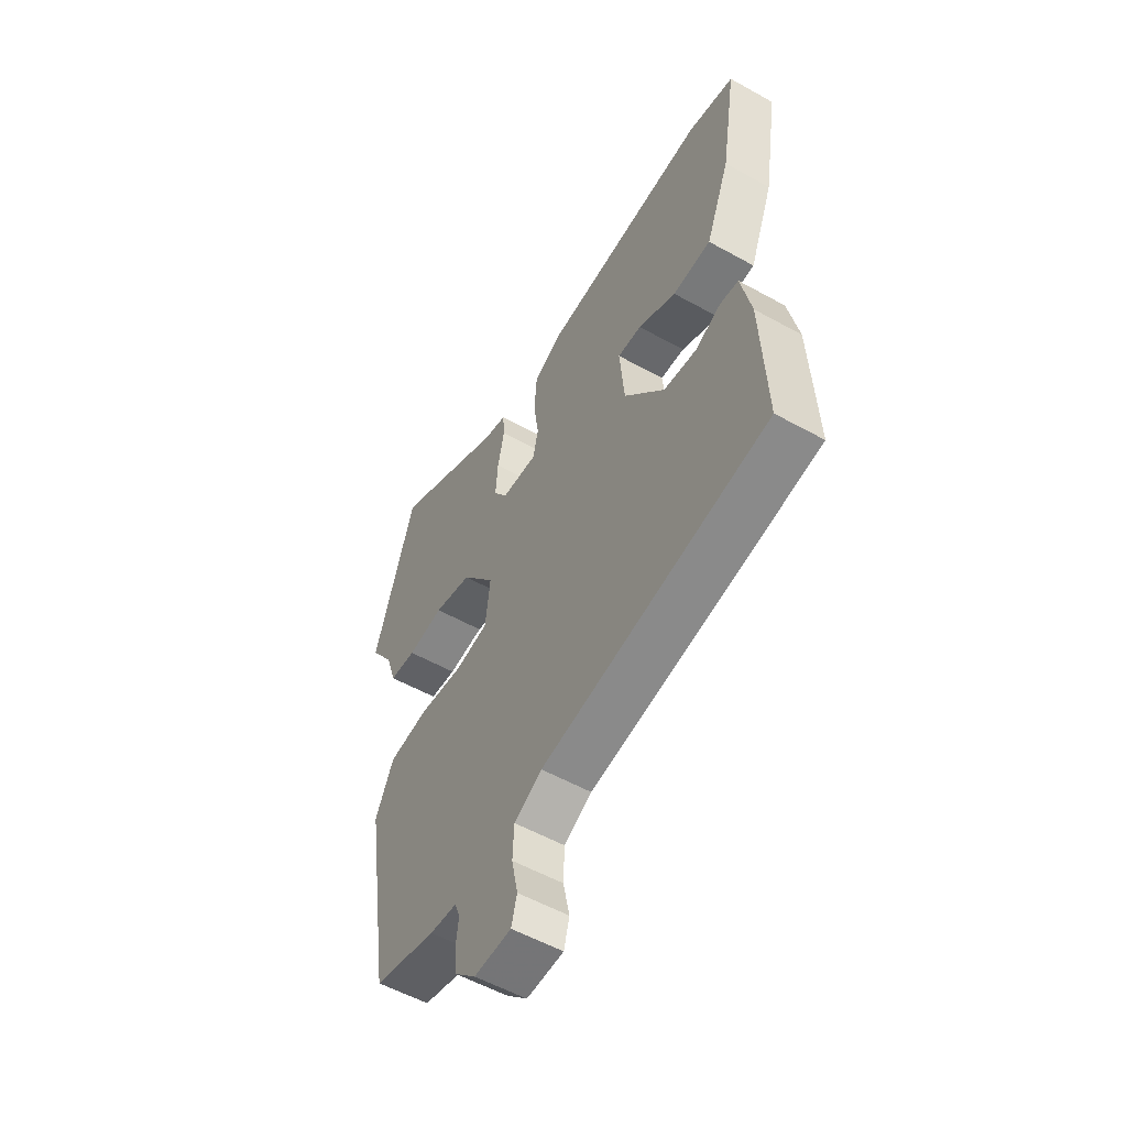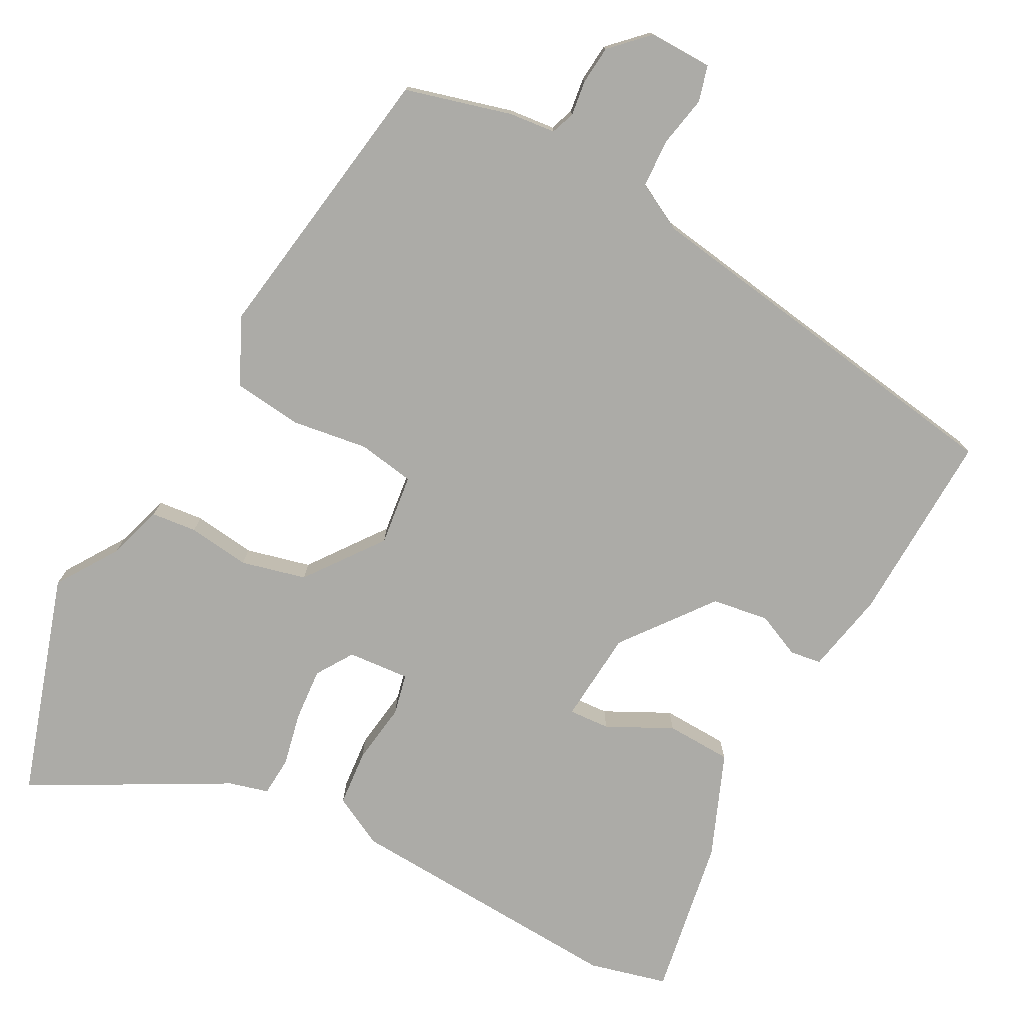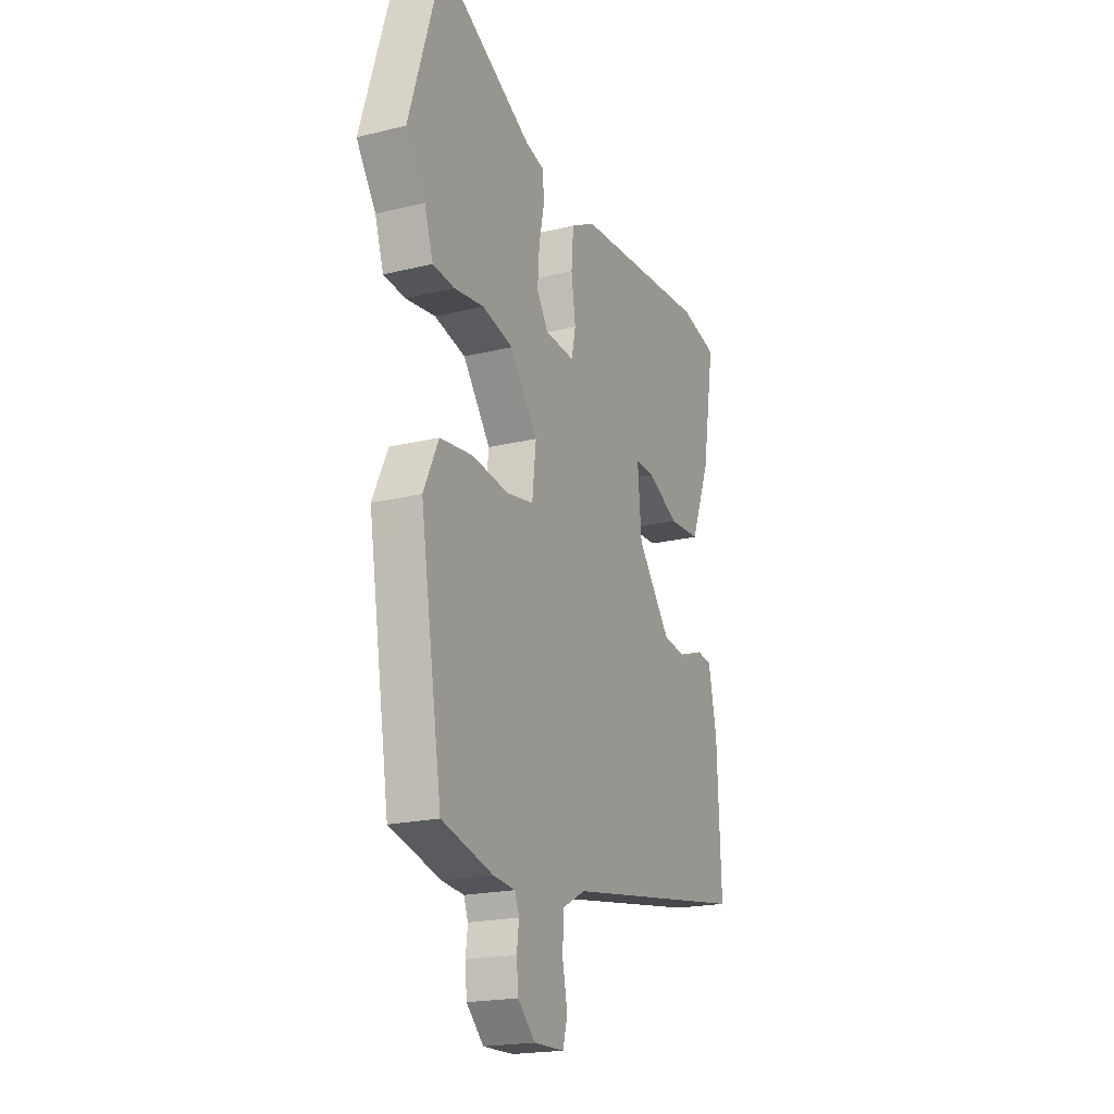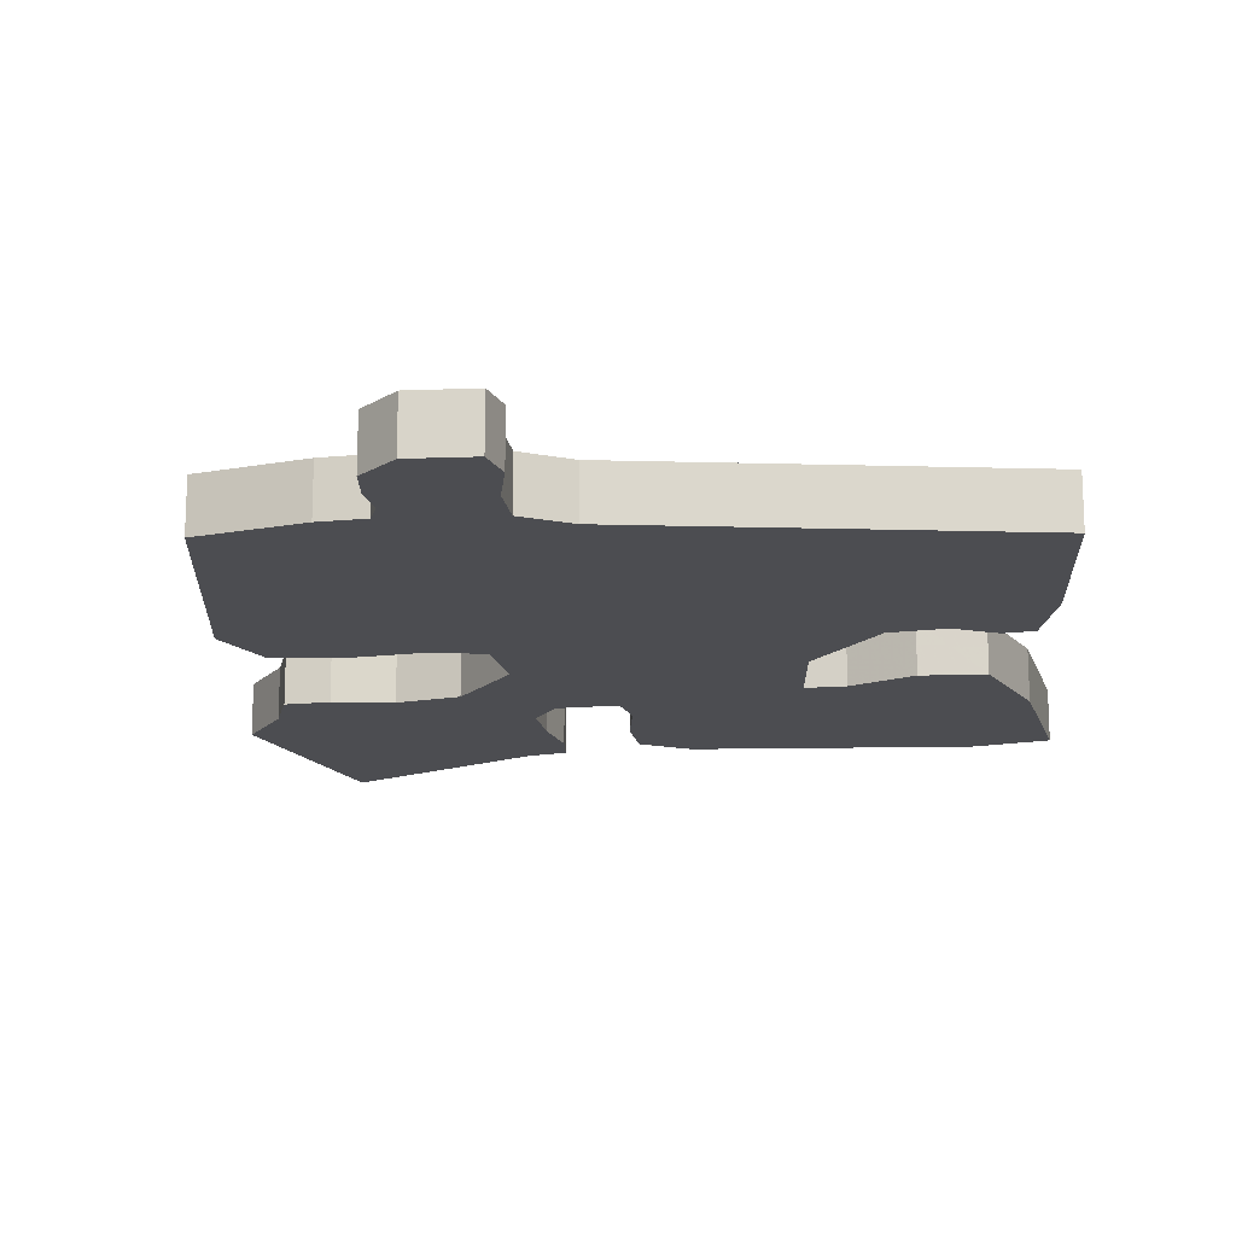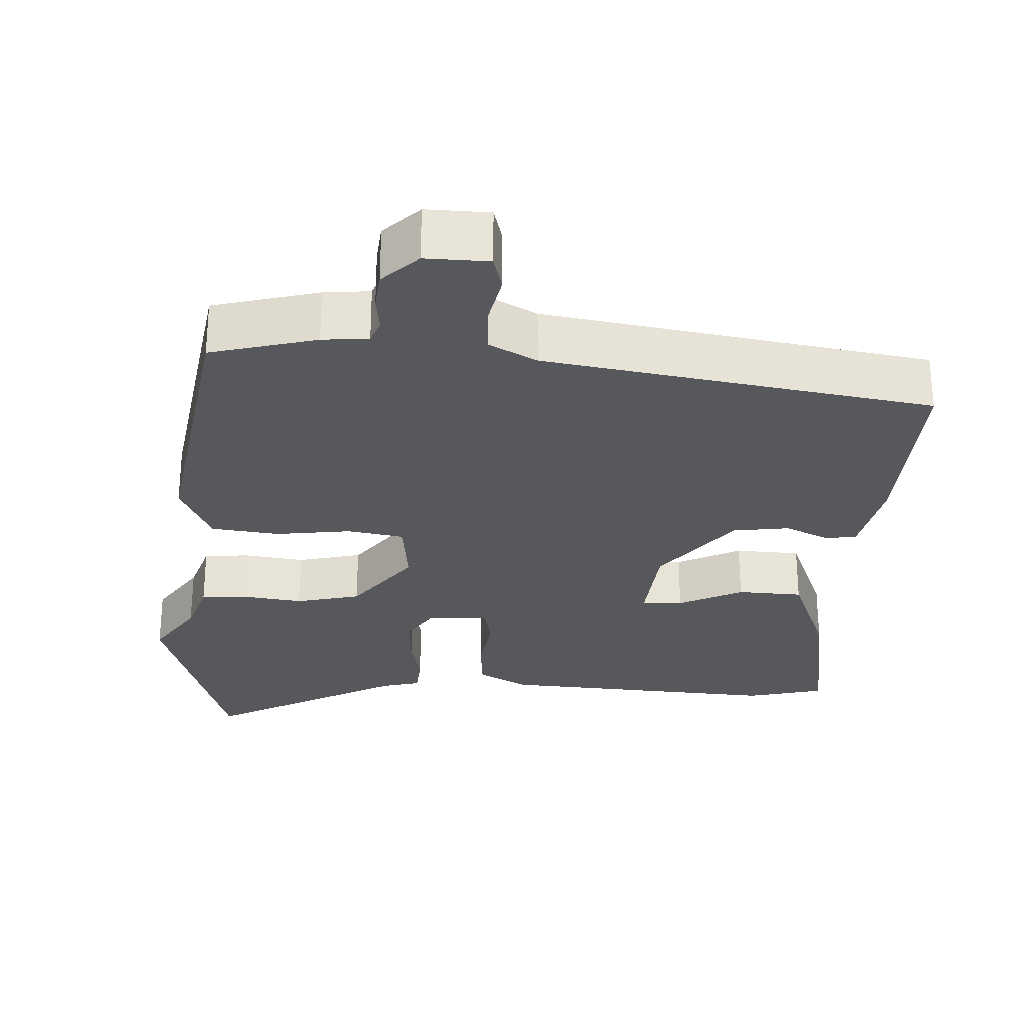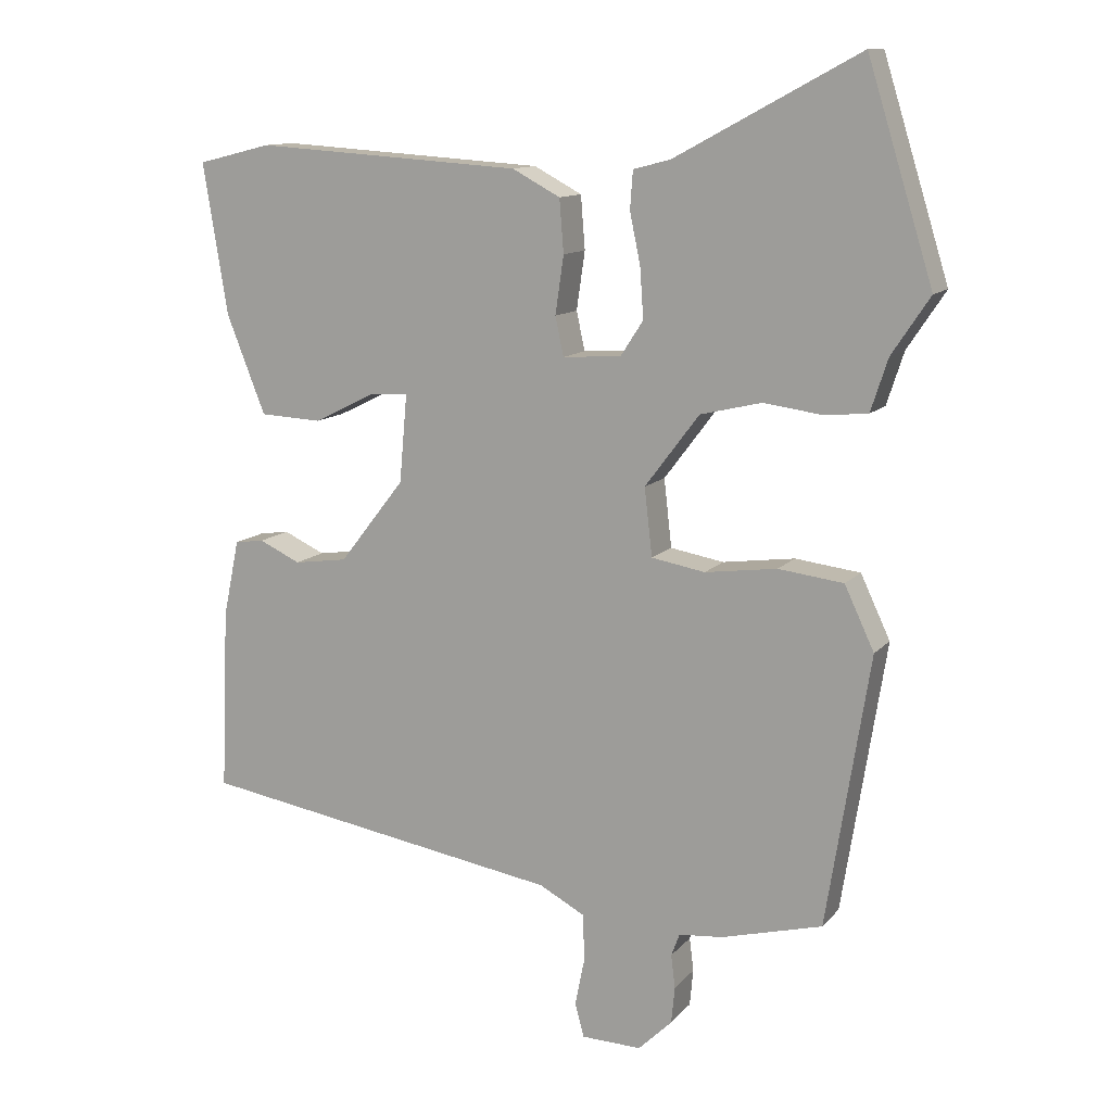
<metadata>
{"format":"obj","ext":"obj","renderer":"f3d","projection":"perspective","resolution":1024,"background":"white","views":[{"elev":-55.3,"azim":-120.4,"up":"+Z"},{"elev":-76.3,"azim":152.3,"up":"+Y"},{"elev":-20.0,"azim":114.3,"up":"+Z"},{"elev":-16.2,"azim":-174.2,"up":"+Y"},{"elev":-28.2,"azim":176.9,"up":"+Y"},{"elev":12.1,"azim":24.5,"up":"+Z"}]}
</metadata>
<code>
v -0.514 0.07 -0.418
v -0.503 0.07 -0.159
v -0.48 0.07 -0.049
v -0.438 0.07 -0.043
v -0.379 0.07 -0.07
v -0.303 0.07 -0.059
v -0.21 0.07 0.06
v -0.199 0.07 0.184
v -0.254 0.07 0.181
v -0.341 0.07 0.138
v -0.429 0.07 0.142
v -0.484 0.07 0.281
v -0.519 0.07 0.495
v -0.414 0.07 0.521
v -0.034 0.07 0.497
v 0.034 0.07 0.461
v 0.04 0.07 0.386
v 0.028 0.07 0.304
v 0.04 0.07 0.249
v 0.123 0.07 0.255
v 0.155 0.07 0.304
v 0.15 0.07 0.375
v 0.135 0.07 0.447
v 0.139 0.07 0.5
v 0.192 0.07 0.514
v 0.452 0.07 0.654
v 0.545 0.07 0.355
v 0.491 0.07 0.274
v 0.467 0.07 0.2
v 0.406 0.07 0.194
v 0.323 0.07 0.205
v 0.236 0.07 0.184
v 0.159 0.07 0.082
v 0.17 0.07 -0.014
v 0.246 0.07 -0.027
v 0.348 0.07 -0.013
v 0.44 0.07 -0.024
v 0.482 0.07 -0.113
v 0.421 0.07 -0.497
v 0.278 0.07 -0.535
v 0.216 0.07 -0.541
v 0.204 0.07 -0.573
v 0.21 0.07 -0.62
v 0.205 0.07 -0.672
v 0.157 0.07 -0.719
v 0.072 0.07 -0.717
v 0.059 0.07 -0.669
v 0.073 0.07 -0.6
v 0.07 0.07 -0.535
v 0.006 0.07 -0.501
v -0.514 0 -0.418
v -0.503 0 -0.159
v -0.48 0 -0.049
v -0.438 0 -0.043
v -0.379 0 -0.07
v -0.303 0 -0.059
v -0.21 0 0.06
v -0.199 0 0.184
v -0.254 0 0.181
v -0.341 0 0.138
v -0.429 0 0.142
v -0.484 0 0.281
v -0.519 0 0.495
v -0.414 0 0.521
v -0.034 0 0.497
v 0.034 0 0.461
v 0.04 0 0.386
v 0.028 0 0.304
v 0.04 0 0.249
v 0.123 0 0.255
v 0.155 0 0.304
v 0.15 0 0.375
v 0.135 0 0.447
v 0.139 0 0.5
v 0.192 0 0.514
v 0.452 0 0.654
v 0.545 0 0.355
v 0.491 0 0.274
v 0.467 0 0.2
v 0.406 0 0.194
v 0.323 0 0.205
v 0.236 0 0.184
v 0.159 0 0.082
v 0.17 0 -0.014
v 0.246 0 -0.027
v 0.348 0 -0.013
v 0.44 0 -0.024
v 0.482 0 -0.113
v 0.421 0 -0.497
v 0.278 0 -0.535
v 0.216 0 -0.541
v 0.204 0 -0.573
v 0.21 0 -0.62
v 0.205 0 -0.672
v 0.157 0 -0.719
v 0.072 0 -0.717
v 0.059 0 -0.669
v 0.073 0 -0.6
v 0.07 0 -0.535
v 0.006 0 -0.501
f 46 47 48
f 45 46 48
f 44 45 48
f 43 44 48
f 42 43 48
f 41 42 48 49
f 41 49 50
f 40 41 50
f 39 40 50
f 38 39 50
f 37 38 50
f 36 37 50
f 35 36 50
f 28 29 30 31
f 28 31 32
f 27 28 32
f 26 27 32
f 25 26 32
f 24 25 32
f 23 24 32
f 22 23 32
f 21 22 32
f 20 21 32 33
f 16 17 18
f 15 16 18
f 14 15 18
f 13 14 18
f 12 13 18
f 11 12 18
f 11 18 19
f 9 10 11
f 9 11 19
f 8 9 19 20
f 3 4 5
f 2 3 5
f 1 2 5
f 50 1 5
f 50 5 6
f 35 50 6
f 34 35 6
f 20 33 34
f 8 20 34
f 7 8 34
f 6 7 34
f 98 97 96
f 98 96 95
f 98 95 94
f 98 94 93
f 98 93 92
f 99 98 92 91
f 100 99 91
f 100 91 90
f 100 90 89
f 100 89 88
f 100 88 87
f 100 87 86
f 100 86 85
f 81 80 79 78
f 82 81 78
f 82 78 77
f 82 77 76
f 82 76 75
f 82 75 74
f 82 74 73
f 82 73 72
f 82 72 71
f 83 82 71 70
f 68 67 66
f 68 66 65
f 68 65 64
f 68 64 63
f 68 63 62
f 68 62 61
f 69 68 61
f 61 60 59
f 69 61 59
f 70 69 59 58
f 55 54 53
f 55 53 52
f 55 52 51
f 55 51 100
f 56 55 100
f 56 100 85
f 56 85 84
f 84 83 70
f 84 70 58
f 84 58 57
f 84 57 56
f 1 51 52 2
f 2 52 53 3
f 3 53 54 4
f 4 54 55 5
f 5 55 56 6
f 6 56 57 7
f 7 57 58 8
f 8 58 59 9
f 9 59 60 10
f 10 60 61 11
f 11 61 62 12
f 12 62 63 13
f 13 63 64 14
f 14 64 65 15
f 15 65 66 16
f 16 66 67 17
f 17 67 68 18
f 18 68 69 19
f 19 69 70 20
f 20 70 71 21
f 21 71 72 22
f 22 72 73 23
f 23 73 74 24
f 24 74 75 25
f 25 75 76 26
f 26 76 77 27
f 27 77 78 28
f 28 78 79 29
f 29 79 80 30
f 30 80 81 31
f 31 81 82 32
f 32 82 83 33
f 33 83 84 34
f 34 84 85 35
f 35 85 86 36
f 36 86 87 37
f 37 87 88 38
f 38 88 89 39
f 39 89 90 40
f 40 90 91 41
f 41 91 92 42
f 42 92 93 43
f 43 93 94 44
f 44 94 95 45
f 45 95 96 46
f 46 96 97 47
f 47 97 98 48
f 48 98 99 49
f 49 99 100 50
f 50 100 51 1

</code>
